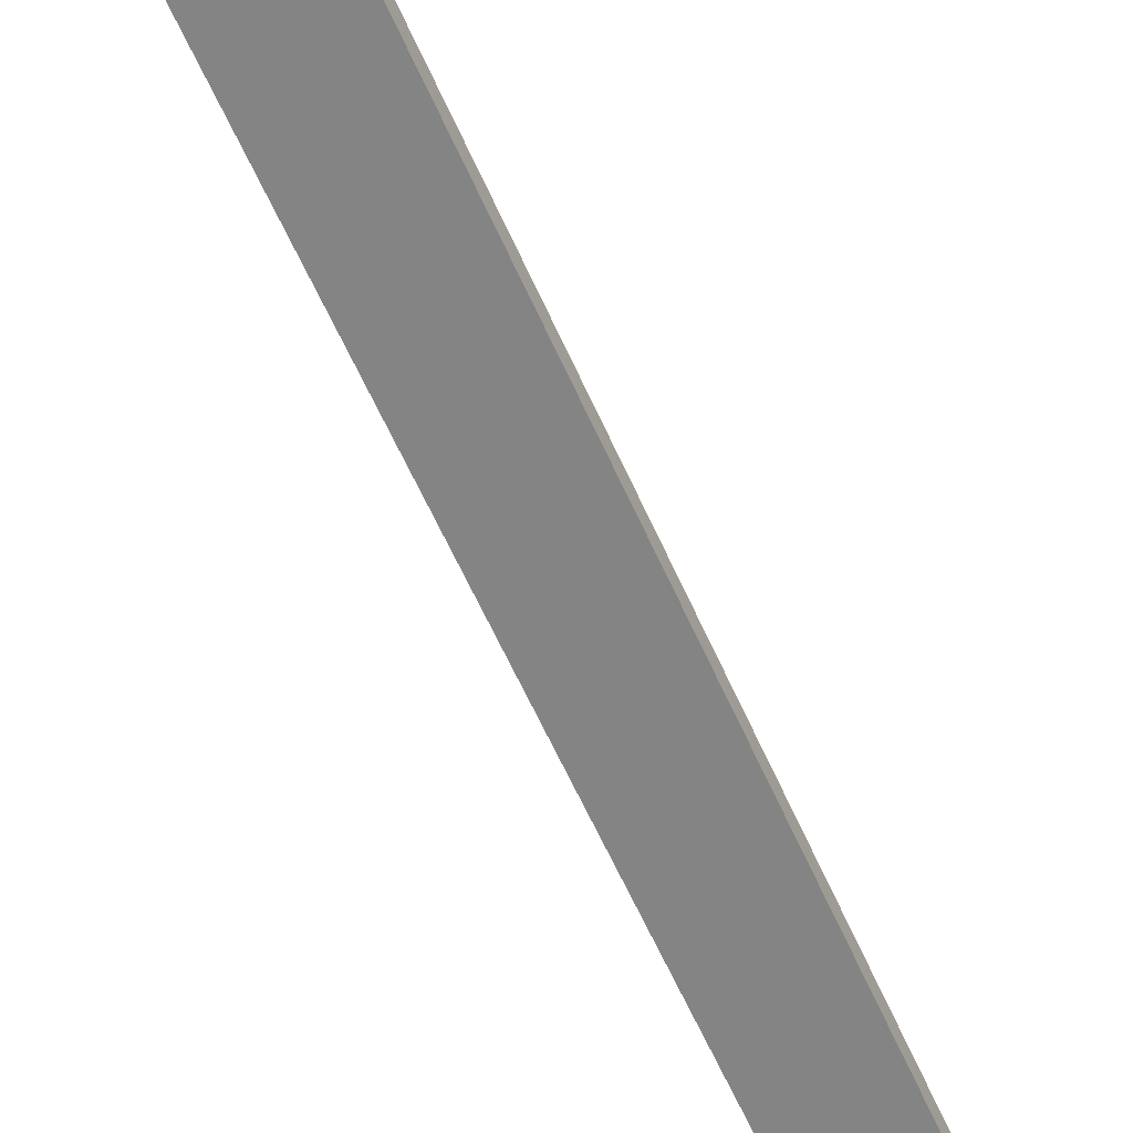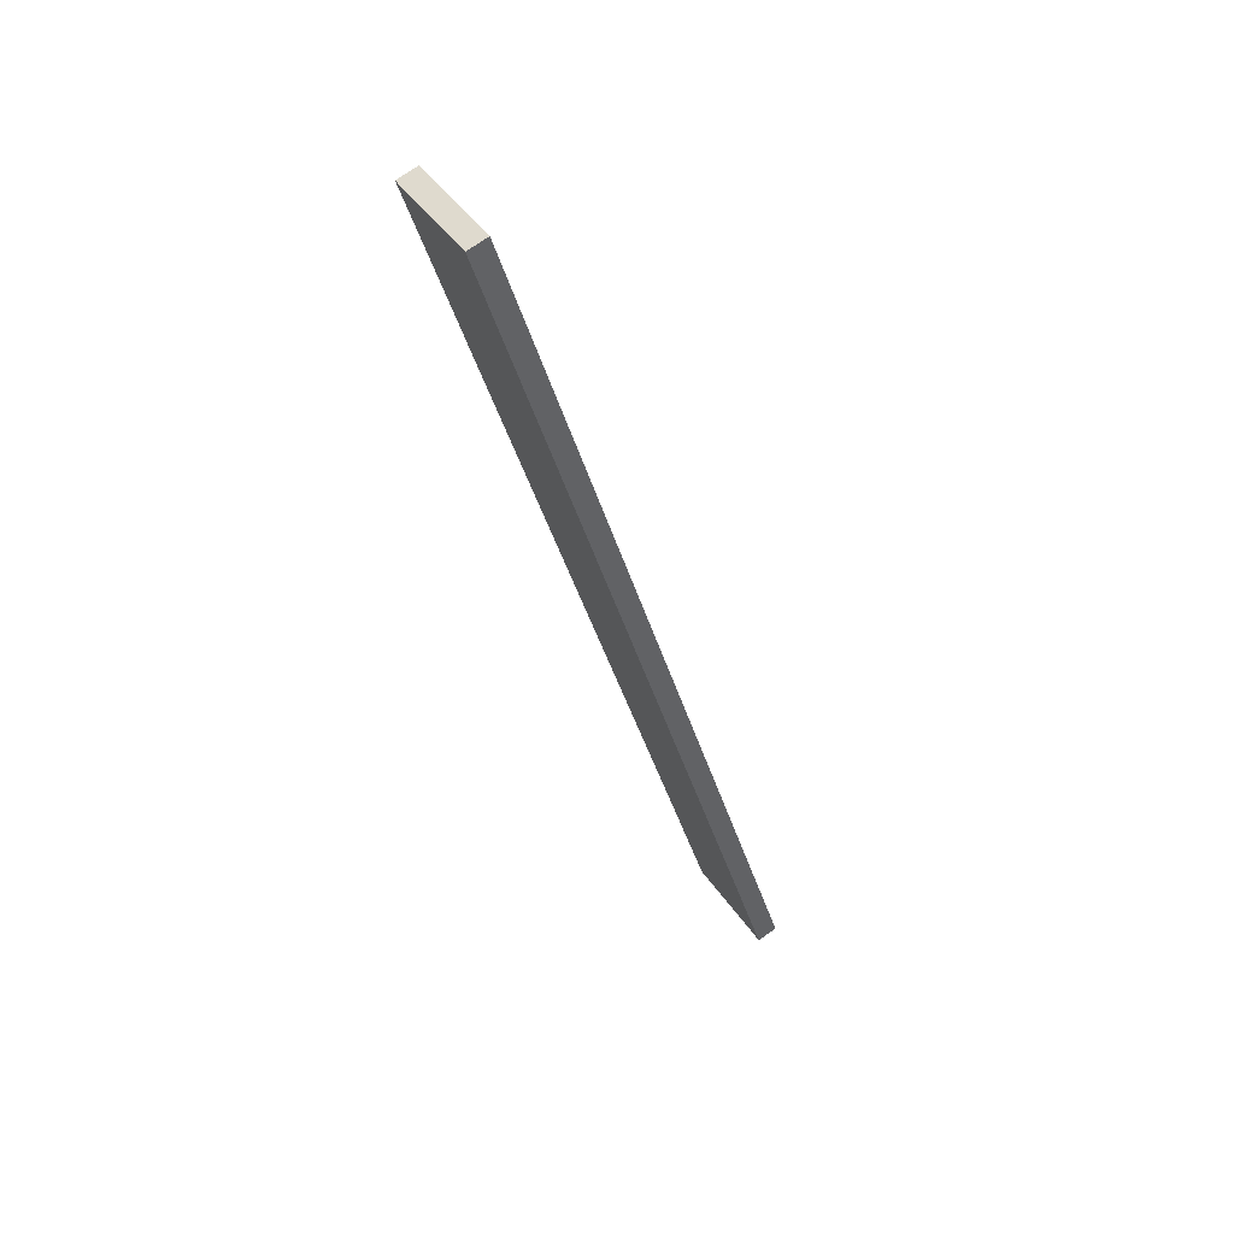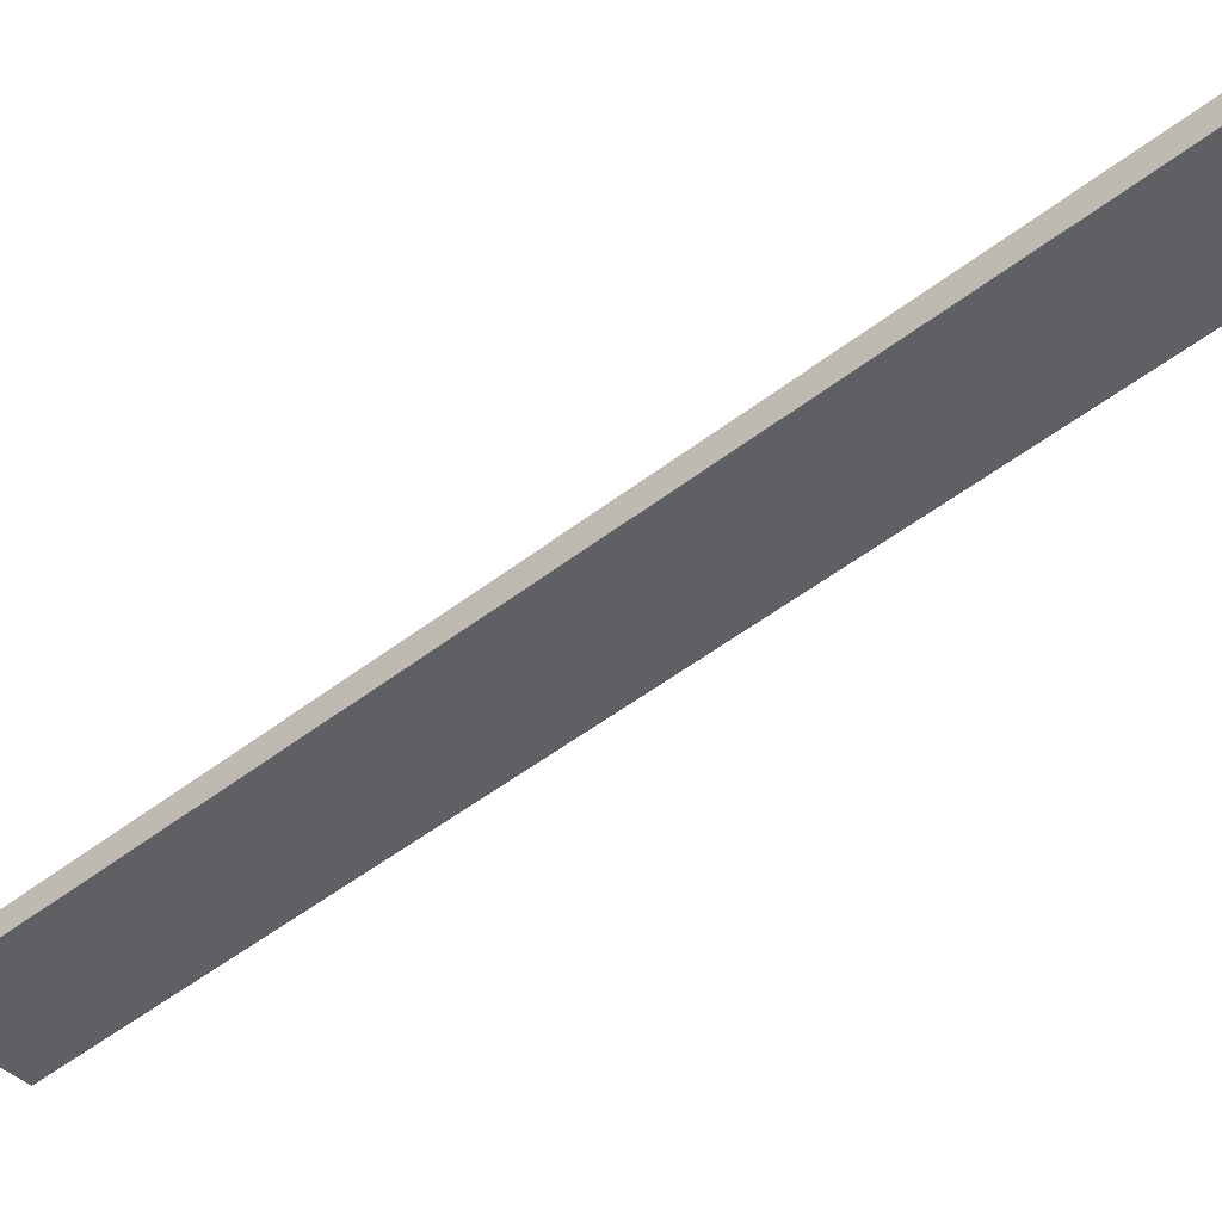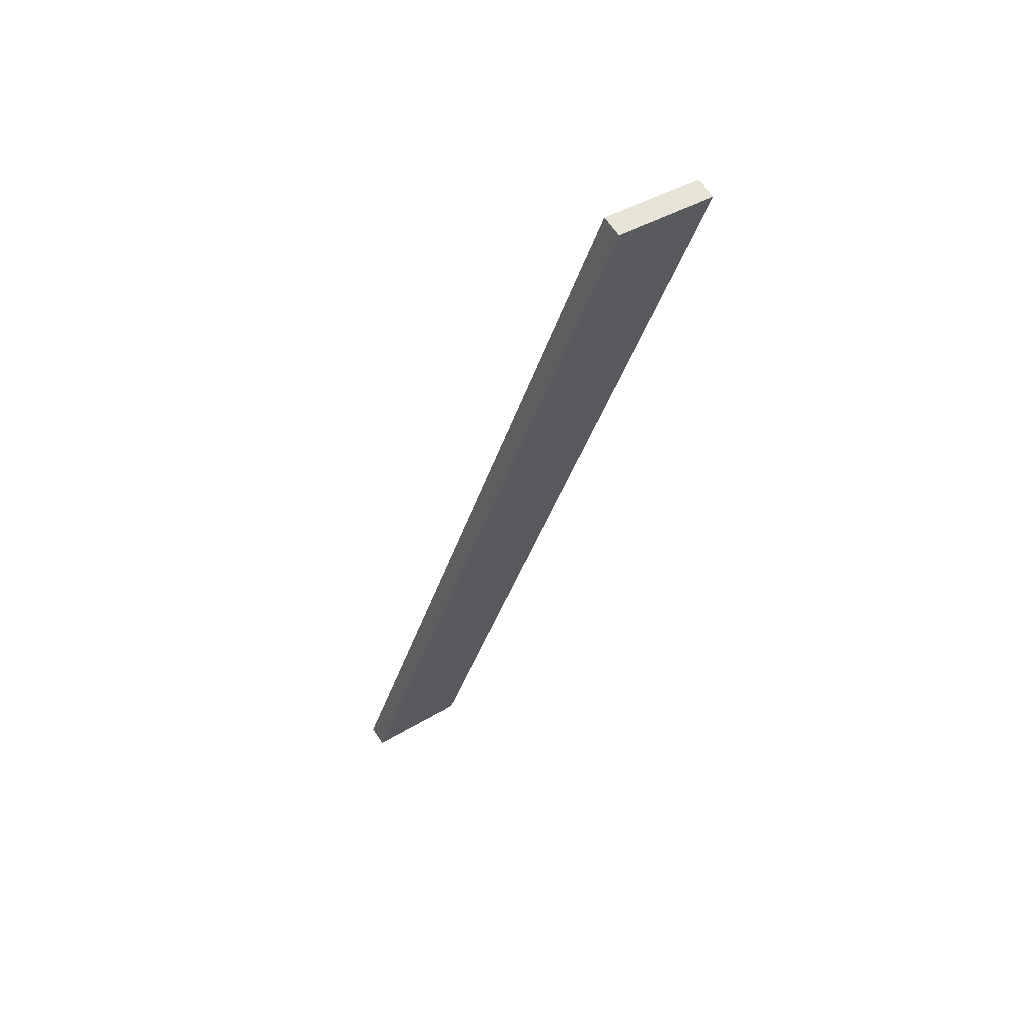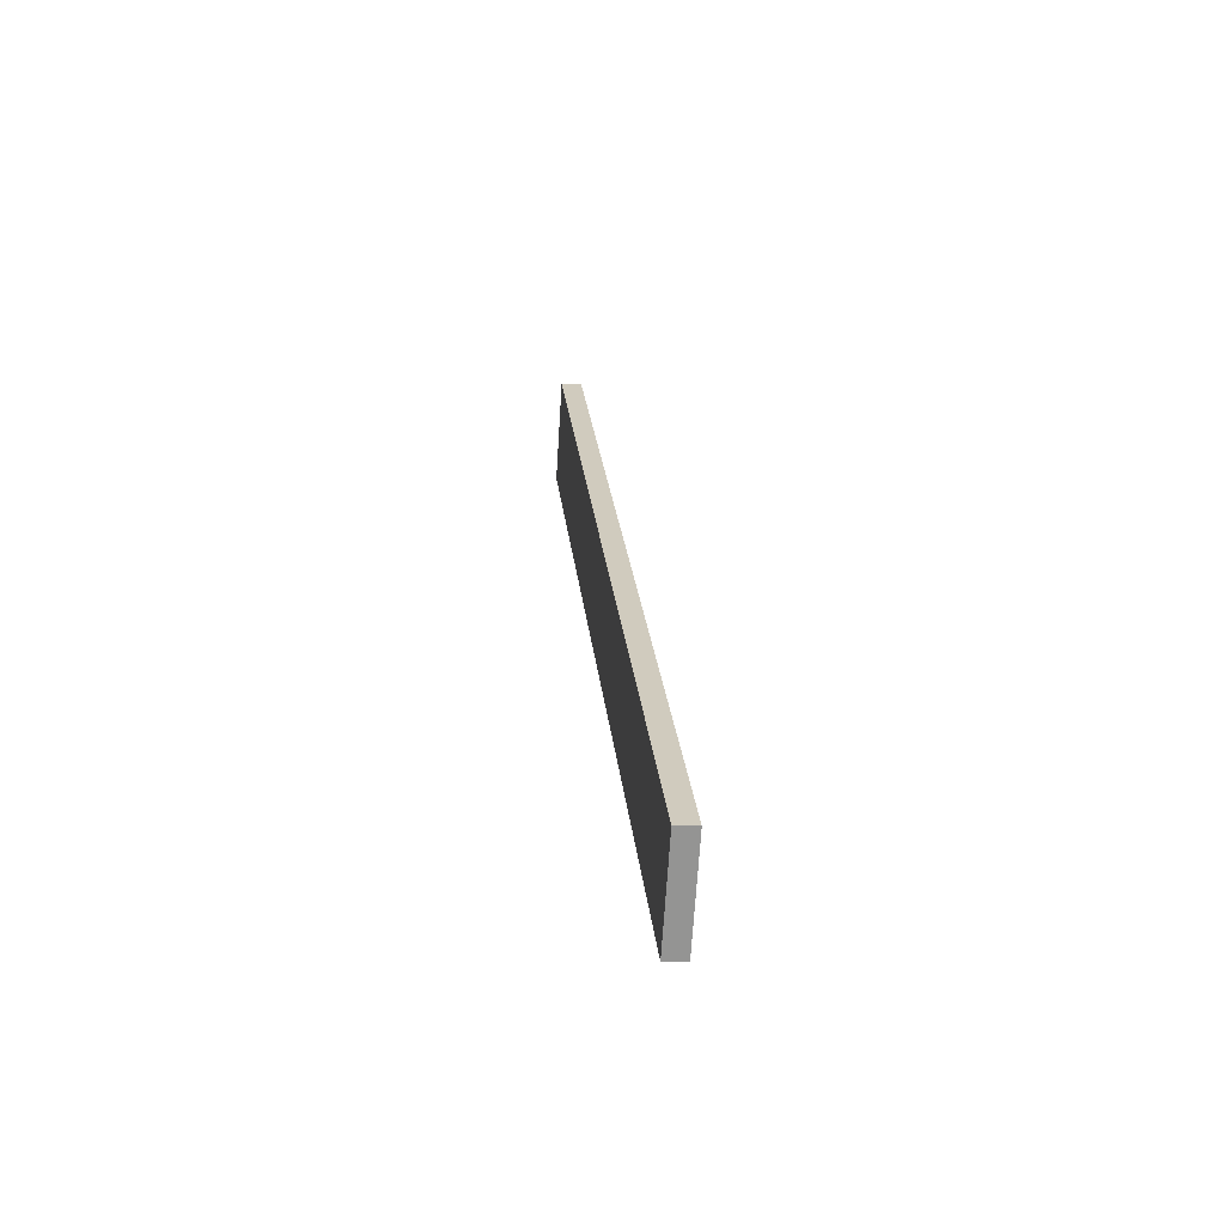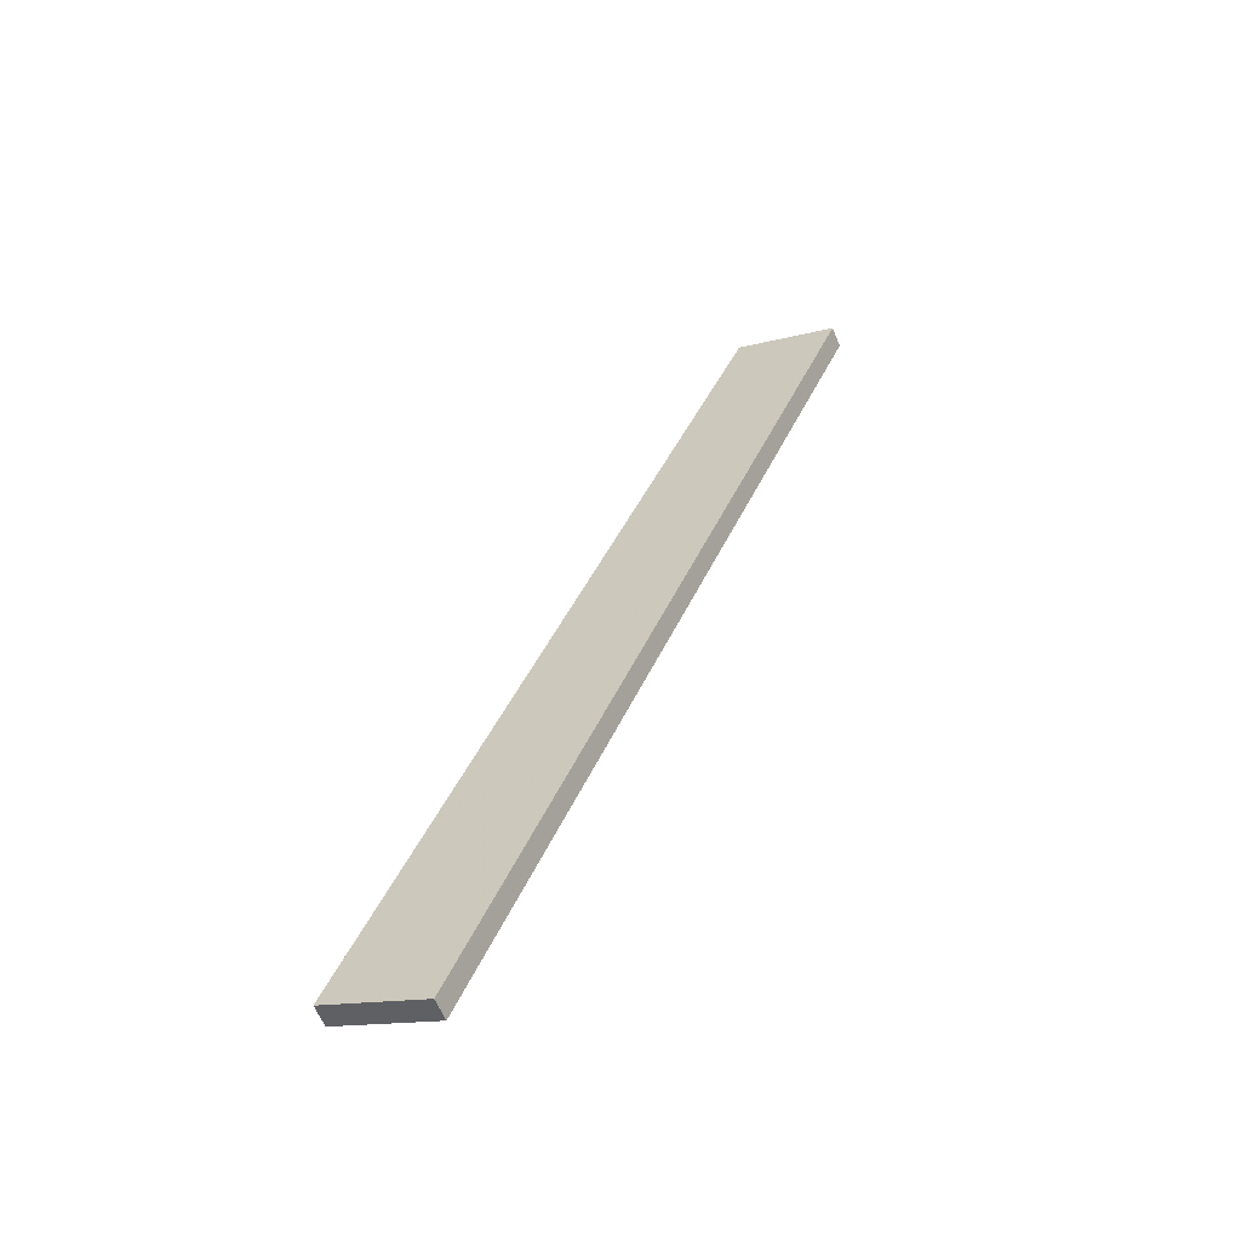
<metadata>
{"format":"obj","ext":"obj","renderer":"f3d","projection":"perspective","resolution":1024,"background":"white","views":[{"elev":-66.2,"azim":3.5,"up":"+Y"},{"elev":67.2,"azim":49.8,"up":"+Z"},{"elev":-47.8,"azim":109.2,"up":"+Y"},{"elev":72.2,"azim":140.2,"up":"+Z"},{"elev":-46.3,"azim":79.6,"up":"+Z"},{"elev":-57.1,"azim":-162.8,"up":"+Z"}]}
</metadata>
<code>
o WoodenBrokenPlanks_190
v 51.5 67.52 20.56
v 110.5 72.74 -133.4
v 127.2 70.8 -127.1
v 68.23 65.58 26.9
v 51.81 71 20.8
v 68.54 69.06 27.14
v 127.5 74.28 -126.9
v 110.8 76.22 -133.2
f 1 2 3 4
f 5 6 7 8
f 1 4 6 5
f 4 3 7 6
f 3 2 8 7
f 2 1 5 8

</code>
